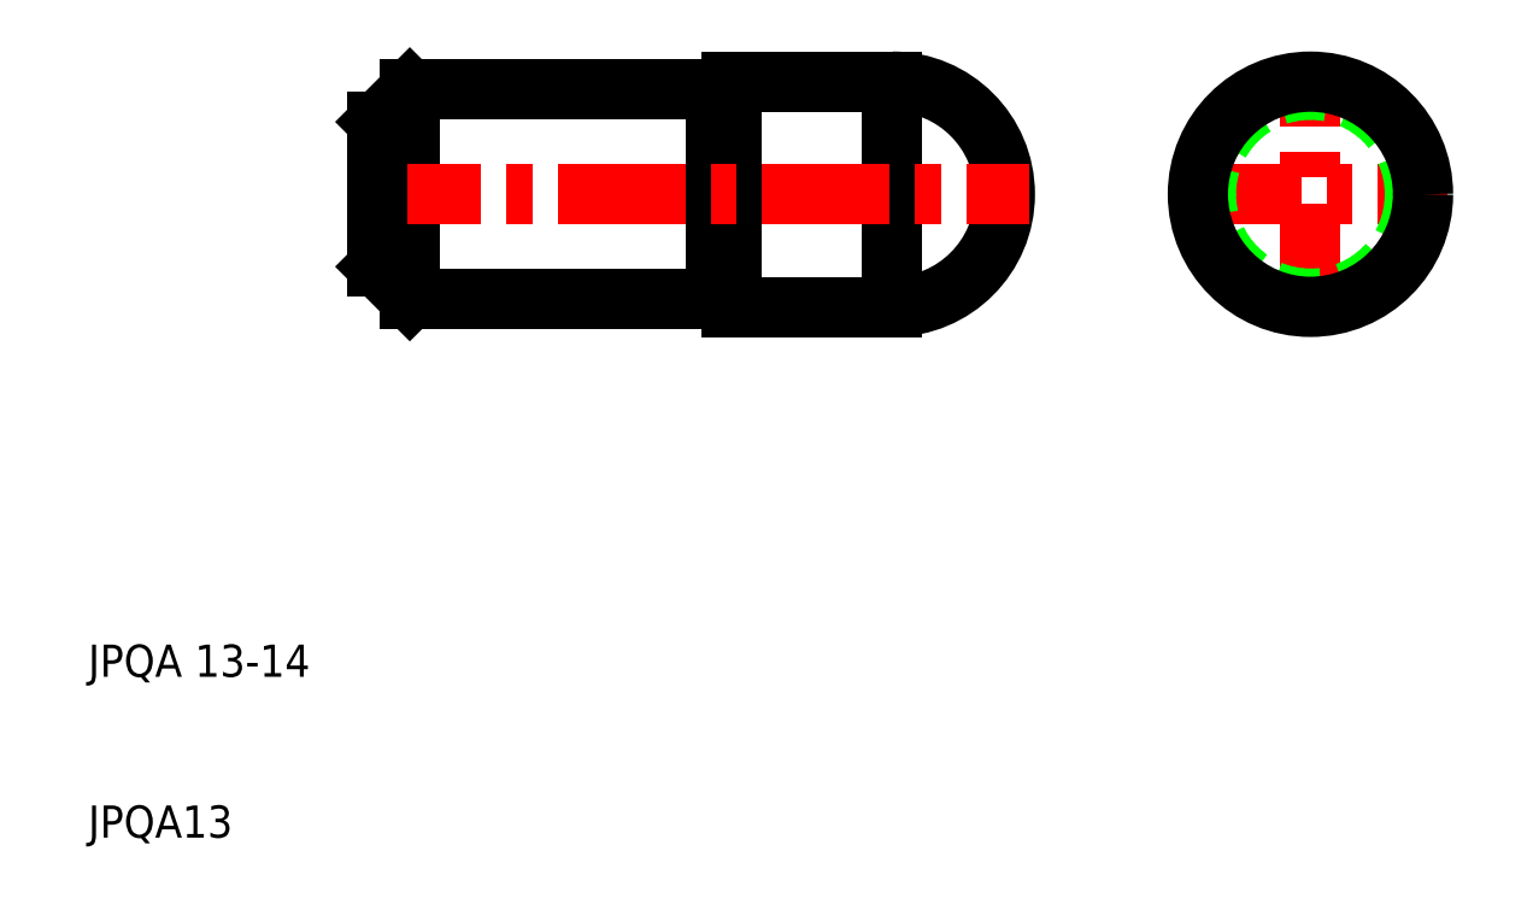
<metadata>
{"format":"dxf","ext":"dxf","renderer":"ezdxf+matplotlib","layout":"modelspace","background":"white","min_lineweight":24,"dpi":150}
</metadata>
<code>
0
SECTION
2
ENTITIES
0
LINE
8
CENTER
10
77.5
20
50
30
0
11
94.5
21
50
31
0
0
LINE
8
0
10
30
20
43.5
30
0
11
30
21
56.5
31
0
0
LINE
8
0
10
49
20
43.5
30
0
11
49
21
56.5
31
0
0
LINE
8
0
10
50
20
43.5
30
0
11
50
21
56.5
31
0
0
LINE
8
0
10
60
20
43
30
0
11
60
21
57
31
0
0
ARC
8
0
10
60
20
50
30
0
40
7
50
270
51
90
0
LINE
8
0
10
30
20
56.5
30
0
11
28
21
54.5
31
0
0
LINE
8
0
10
30
20
43.5
30
0
11
30
21
56.5
31
0
0
TEXT
8
0
10
10
20
10
30
0
40
2
1
JPQA13
0
TEXT
8
0
10
10
20
20
30
0
40
2
1
JPQA 13-14
0
LINE
8
CENTER
10
26.5
20
50
30
0
11
68.5
21
50
31
0
0
LINE
8
0
10
30
20
43.5
30
0
11
49
21
43.5
31
0
0
LINE
8
0
10
30
20
43.5
30
0
11
28
21
45.5
31
0
0
LINE
8
0
10
28
20
45.5
30
0
11
28
21
54.5
31
0
0
LINE
8
0
10
50
20
43
30
0
11
60
21
43
31
0
0
ARC
8
0
10
49.9
20
43.5
30
0
40
0.1
50
0
51
90
0
LINE
8
0
10
50
20
43
30
0
11
50
21
43.5
31
0
0
ARC
8
0
10
49.1
20
43.5
30
0
40
0.1
50
90
51
180
0
LINE
8
0
10
49.1
20
43.6
30
0
11
49.9
21
43.6
31
0
0
LINE
8
0
10
30
20
56.5
30
0
11
49
21
56.5
31
0
0
LINE
8
0
10
50
20
57
30
0
11
60
21
57
31
0
0
LINE
8
0
10
50
20
56.5
30
0
11
50
21
57
31
0
0
ARC
8
0
10
49.9
20
56.5
30
0
40
0.1
50
270
51
0
0
ARC
8
0
10
49.1
20
56.5
30
0
40
0.1
50
180
51
270
0
LINE
8
0
10
49.1
20
56.4
30
0
11
49.9
21
56.4
31
0
0
LINE
8
CENTER
10
86
20
41.5
30
0
11
86
21
58.5
31
0
0
CIRCLE
8
0
10
86
20
50
30
0
40
6.5
0
CIRCLE
8
0
10
86
20
50
30
0
40
7
0
ENDSEC
0
EOF

</code>
